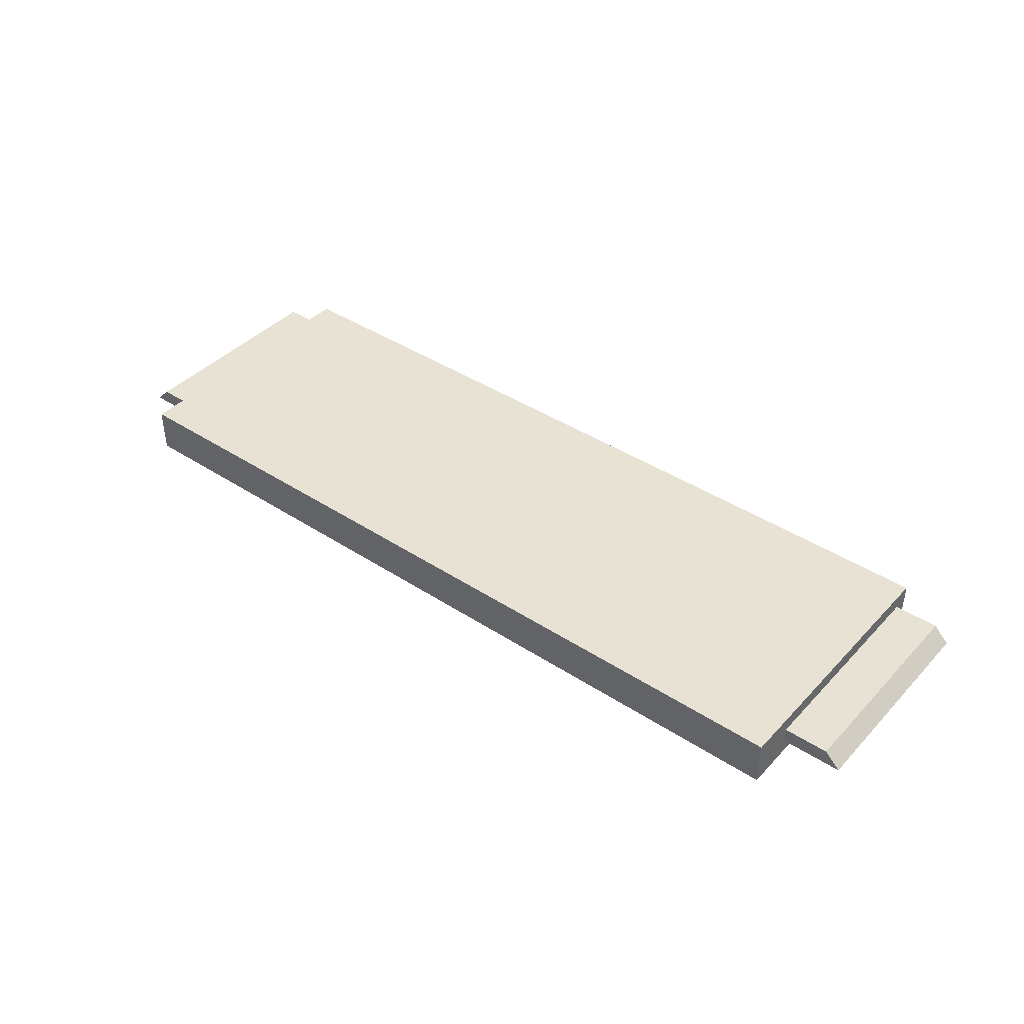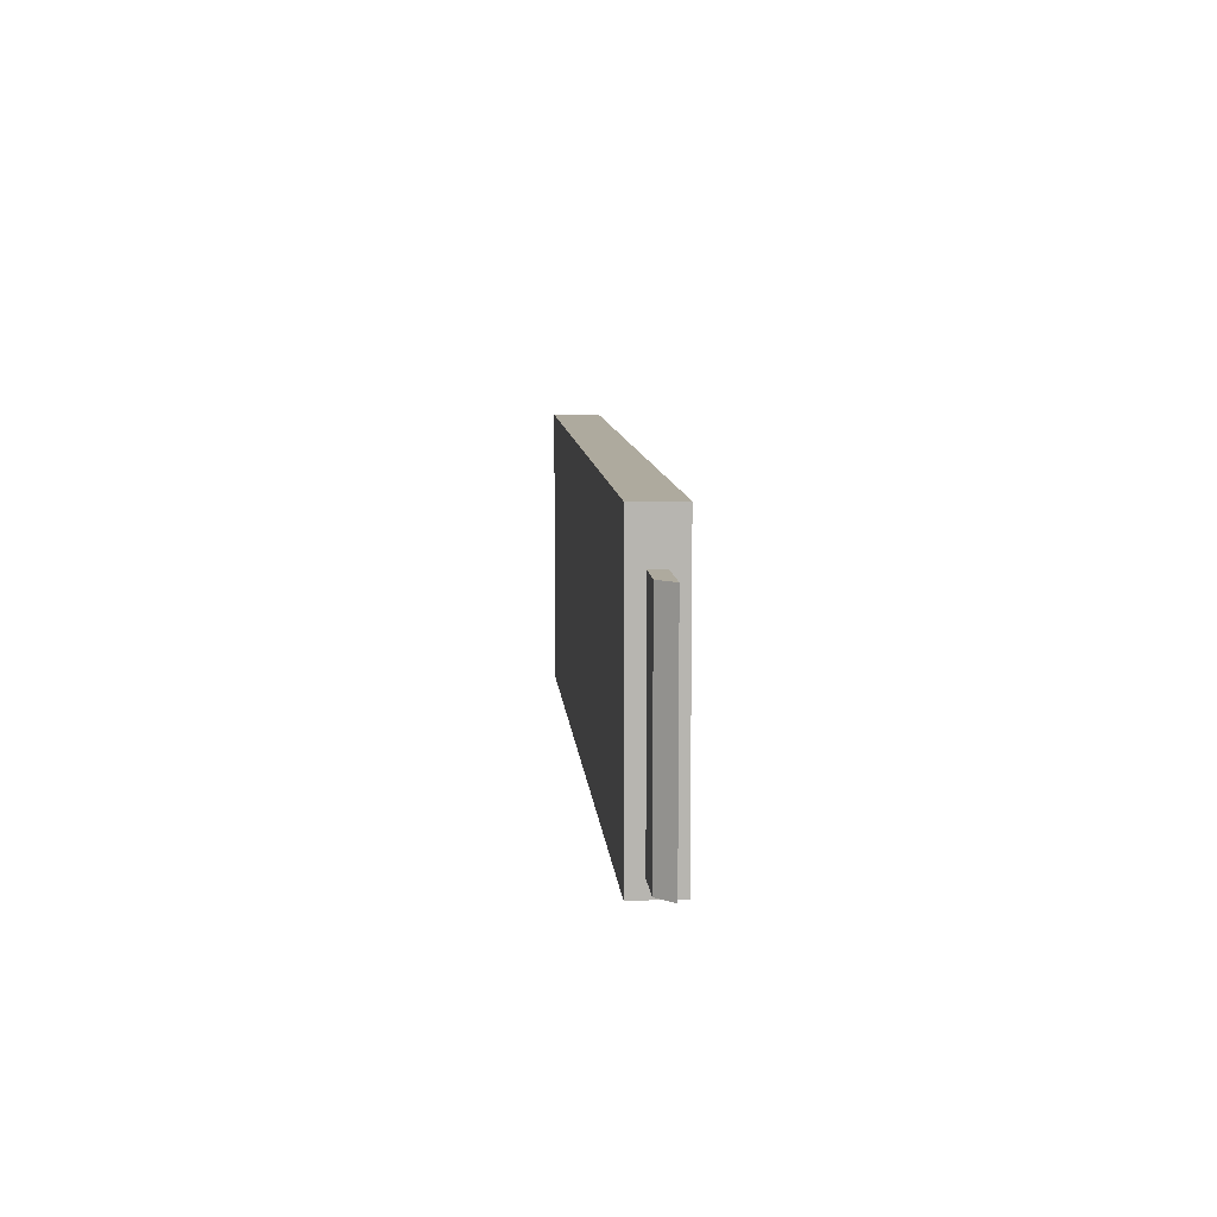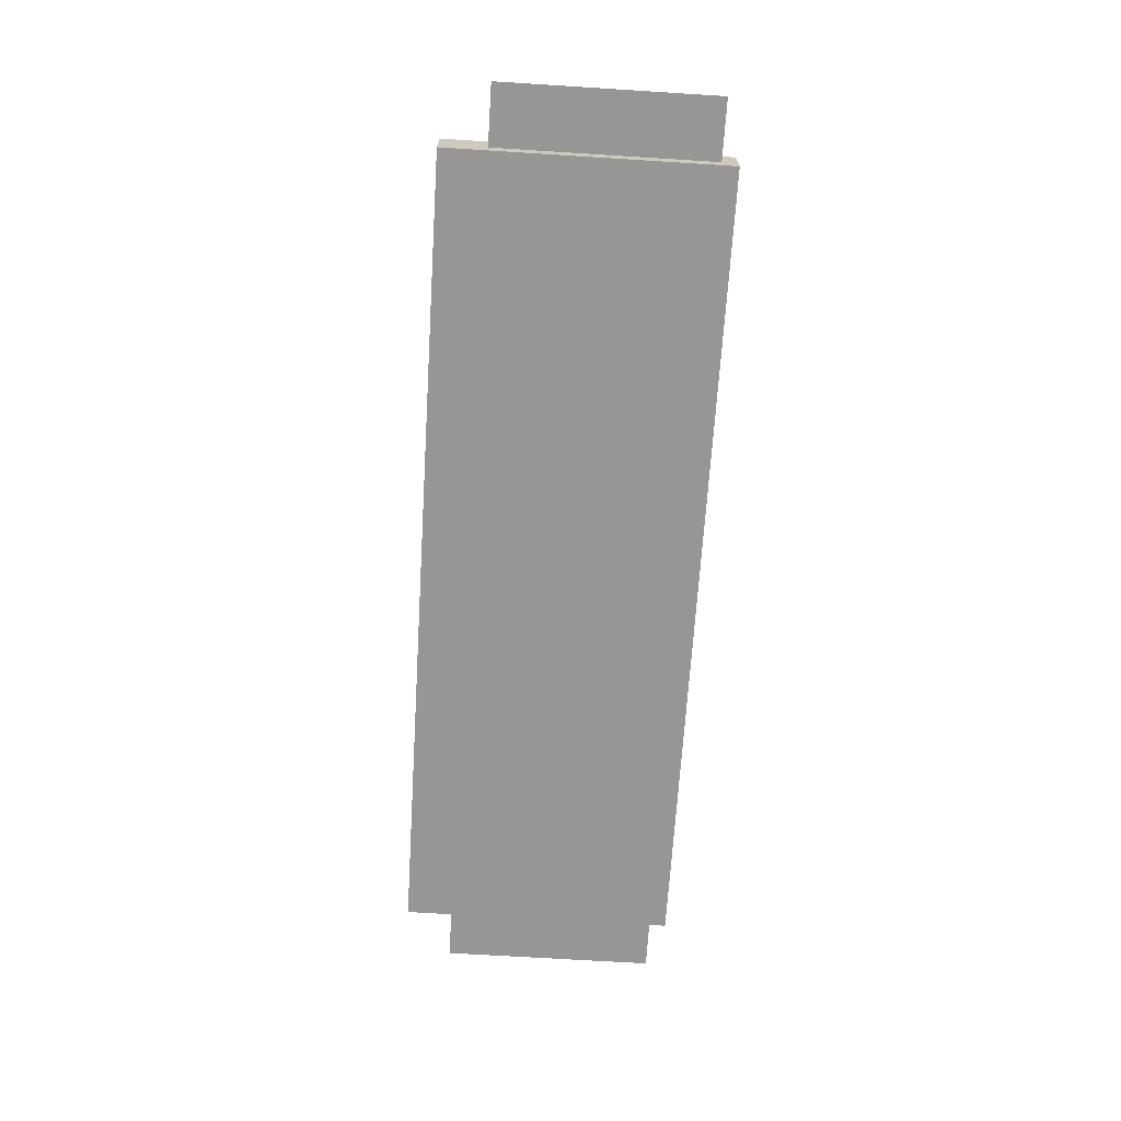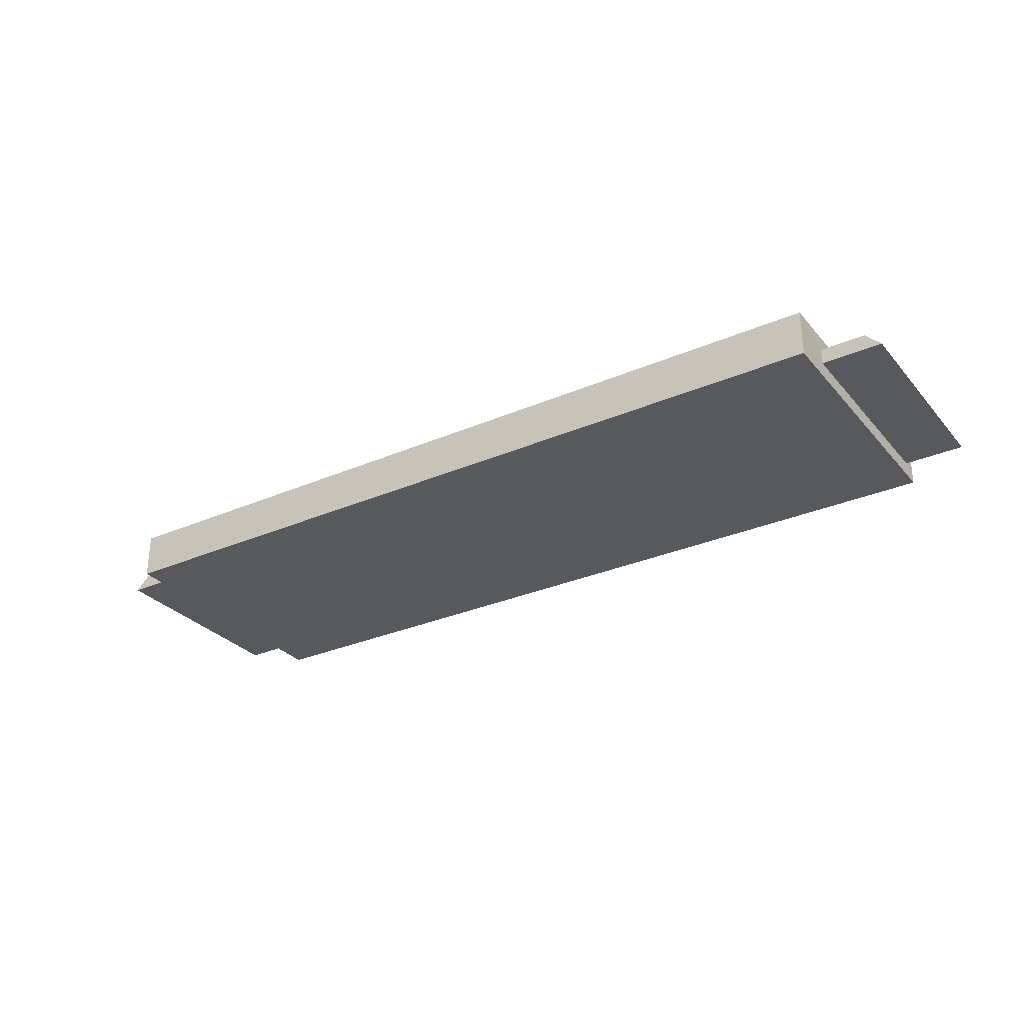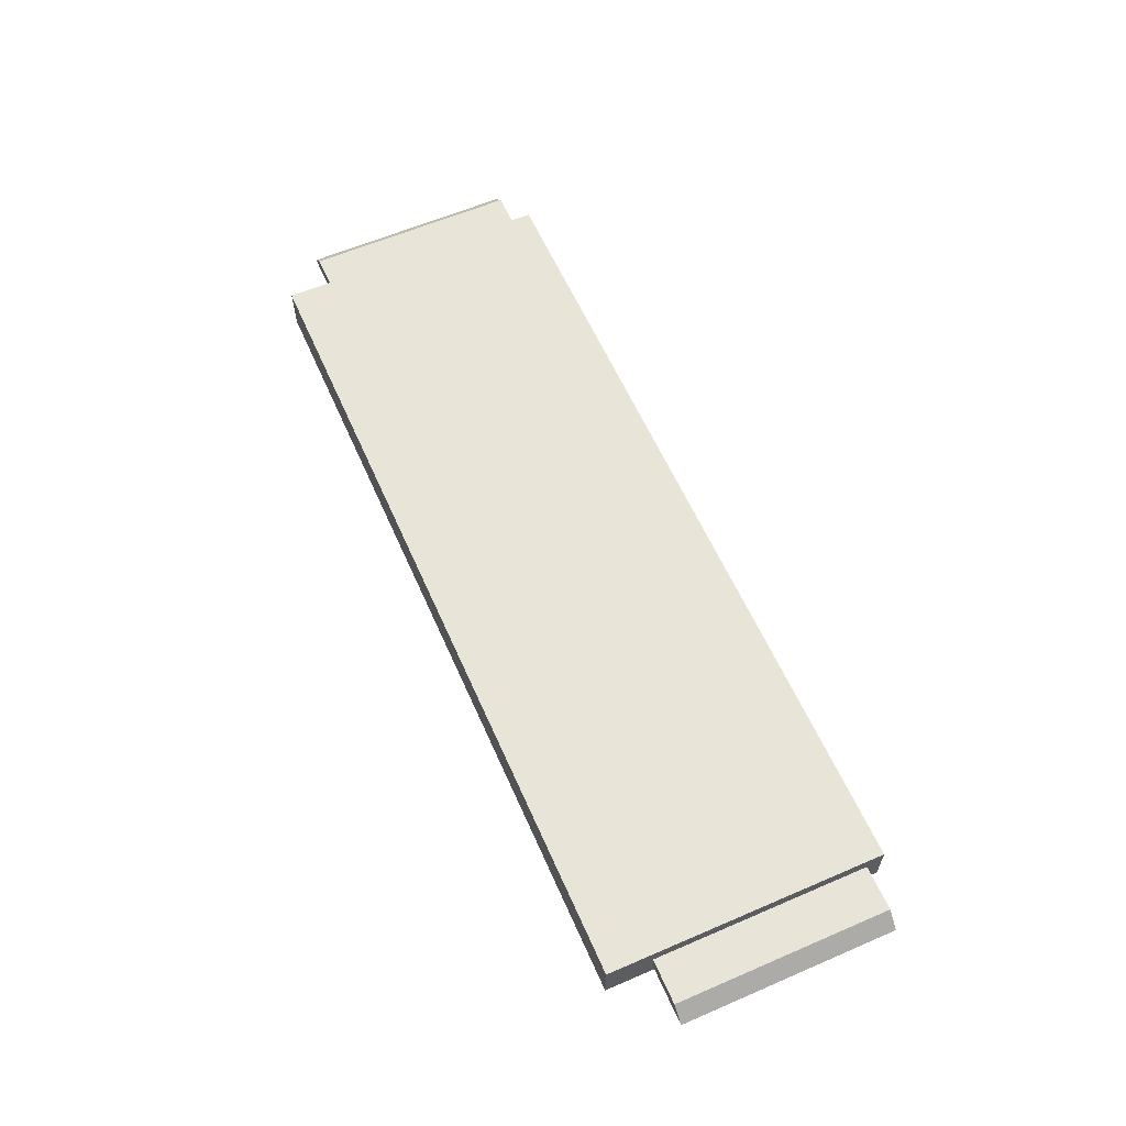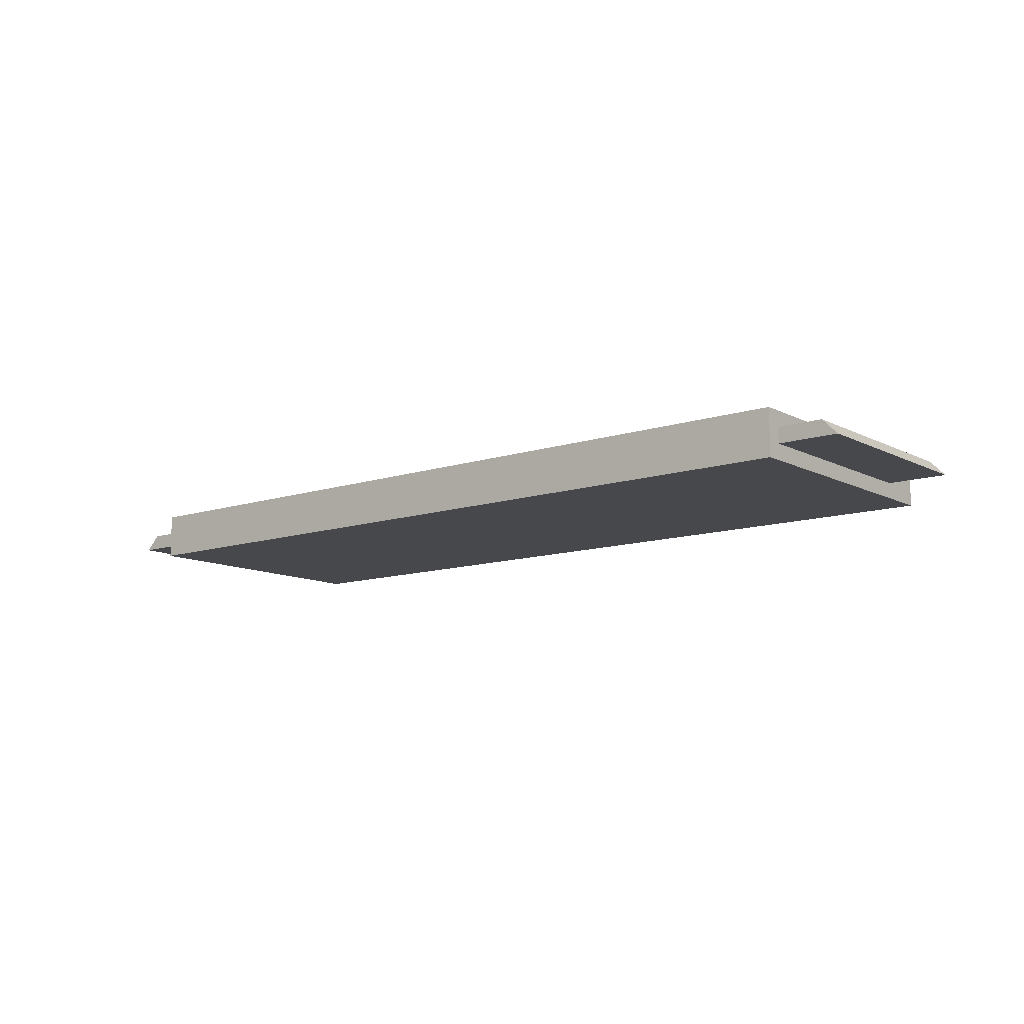
<metadata>
{"format":"obj","ext":"obj","renderer":"f3d","projection":"perspective","resolution":1024,"background":"white","views":[{"elev":40.8,"azim":-141.4,"up":"+Z"},{"elev":9.2,"azim":85.3,"up":"+Y"},{"elev":-67.8,"azim":-93.6,"up":"+Z"},{"elev":-29.8,"azim":-147.5,"up":"+Z"},{"elev":60.3,"azim":-113.8,"up":"+Z"},{"elev":-11.3,"azim":39.0,"up":"+Z"}]}
</metadata>
<code>
o Group19/mesh37/mesh37-geometry#mesh37-geometry
v -0.2502 -0.01215 -0.2956
v -0.2502 0.1251 -0.2858
v -0.2502 -0.01215 -0.2858
v -0.2502 0.1251 -0.2956
v -0.2784 -0.01215 -0.2858
v -0.2502 -0.02196 -0.2759
v -0.2502 -0.02196 -0.3054
v -0.2882 0.1251 -0.2956
v -0.2502 0.1545 -0.3054
v -0.2784 0.1251 -0.2858
v -0.2502 0.1545 -0.2759
v -0.2882 -0.01215 -0.2956
v 0.2694 -0.02196 -0.3054
v 0.2694 0.1545 -0.2759
v 0.2694 -0.02196 -0.2759
v 0.2694 0.1545 -0.3054
v 0.2694 -0.01215 -0.2858
v 0.2694 0.1251 -0.2956
v 0.2694 0.1251 -0.2858
v 0.2694 -0.01215 -0.2956
v 0.2976 -0.01215 -0.2858
v 0.2976 0.1251 -0.2858
v 0.3074 -0.01215 -0.2956
v 0.3074 0.1251 -0.2956
f 1 2 3
f 2 1 4
f 3 2 1
f 4 1 2
f 2 5 3
f 3 5 2
f 3 6 2
f 2 6 3
f 5 1 3
f 3 1 5
f 7 3 1
f 1 3 7
f 1 8 4
f 4 8 1
f 4 9 1
f 1 9 4
f 4 10 2
f 2 10 4
f 2 9 4
f 4 9 2
f 5 2 10
f 10 2 5
f 6 3 7
f 7 3 6
f 11 2 6
f 6 2 11
f 1 5 12
f 12 5 1
f 7 1 9
f 9 1 7
f 8 1 12
f 12 1 8
f 10 4 8
f 8 4 10
f 2 11 9
f 9 11 2
f 8 5 10
f 10 5 8
f 13 6 7
f 7 6 13
f 6 14 11
f 11 14 6
f 5 8 12
f 12 8 5
f 9 13 7
f 7 13 9
f 14 9 11
f 11 9 14
f 6 13 15
f 15 13 6
f 14 6 15
f 15 6 14
f 13 9 16
f 16 9 13
f 9 14 16
f 16 14 9
f 17 15 13
f 13 15 17
f 15 17 14
f 14 17 15
f 16 18 13
f 13 18 16
f 14 19 16
f 16 19 14
f 17 13 20
f 20 13 17
f 19 14 17
f 17 14 19
f 16 19 18
f 18 19 16
f 20 13 18
f 18 13 20
f 20 21 17
f 17 21 20
f 17 22 19
f 19 22 17
f 22 18 19
f 19 18 22
f 18 23 20
f 20 23 18
f 21 20 23
f 23 20 21
f 22 17 21
f 21 17 22
f 18 22 24
f 24 22 18
f 23 18 24
f 24 18 23
f 24 21 23
f 23 21 24
f 21 24 22
f 22 24 21

</code>
